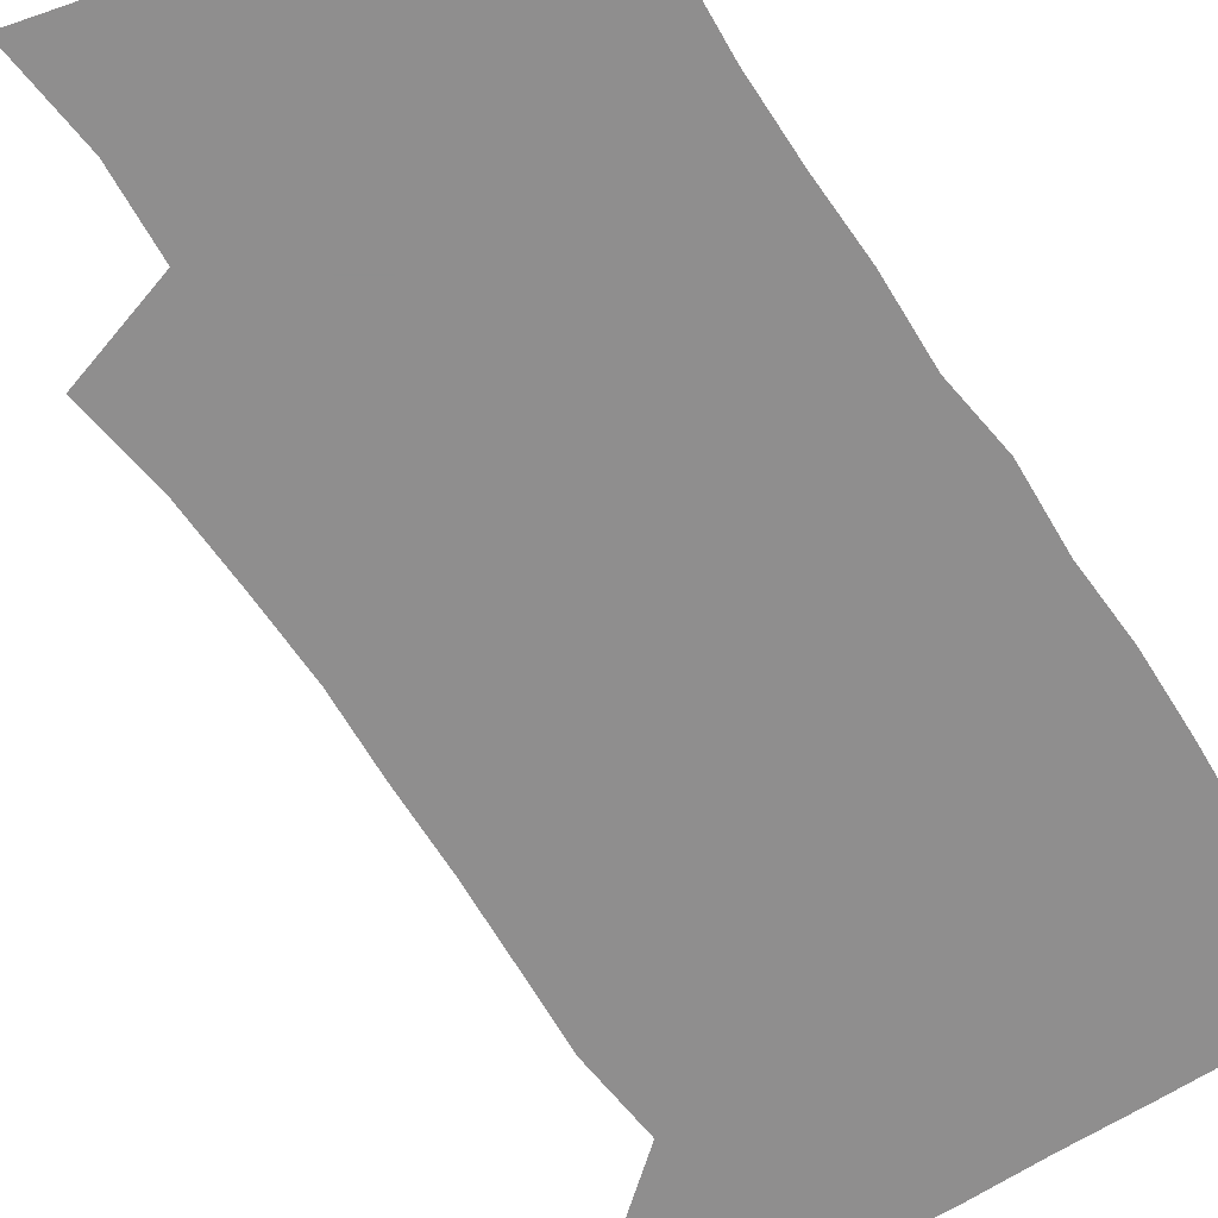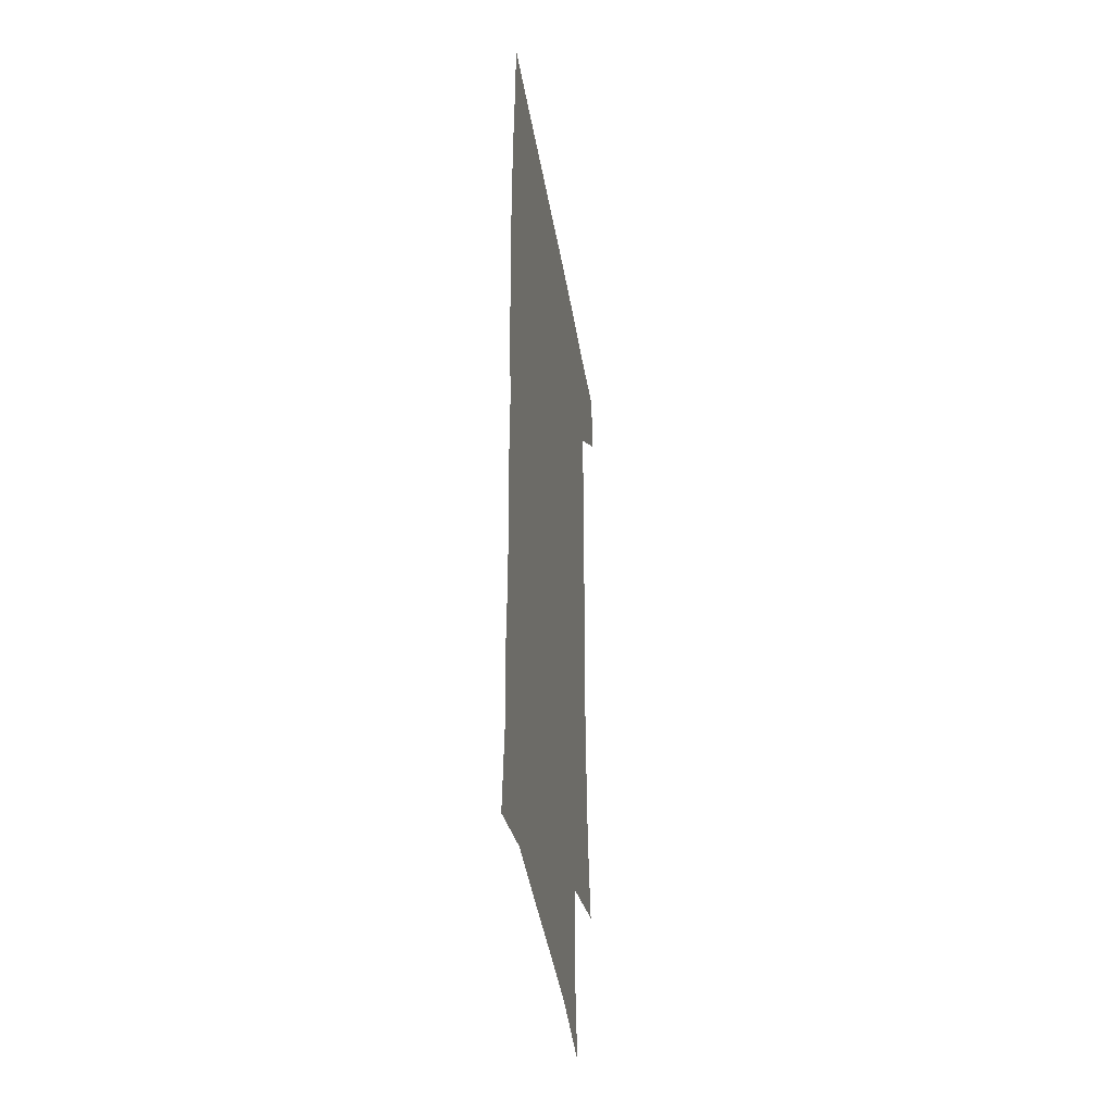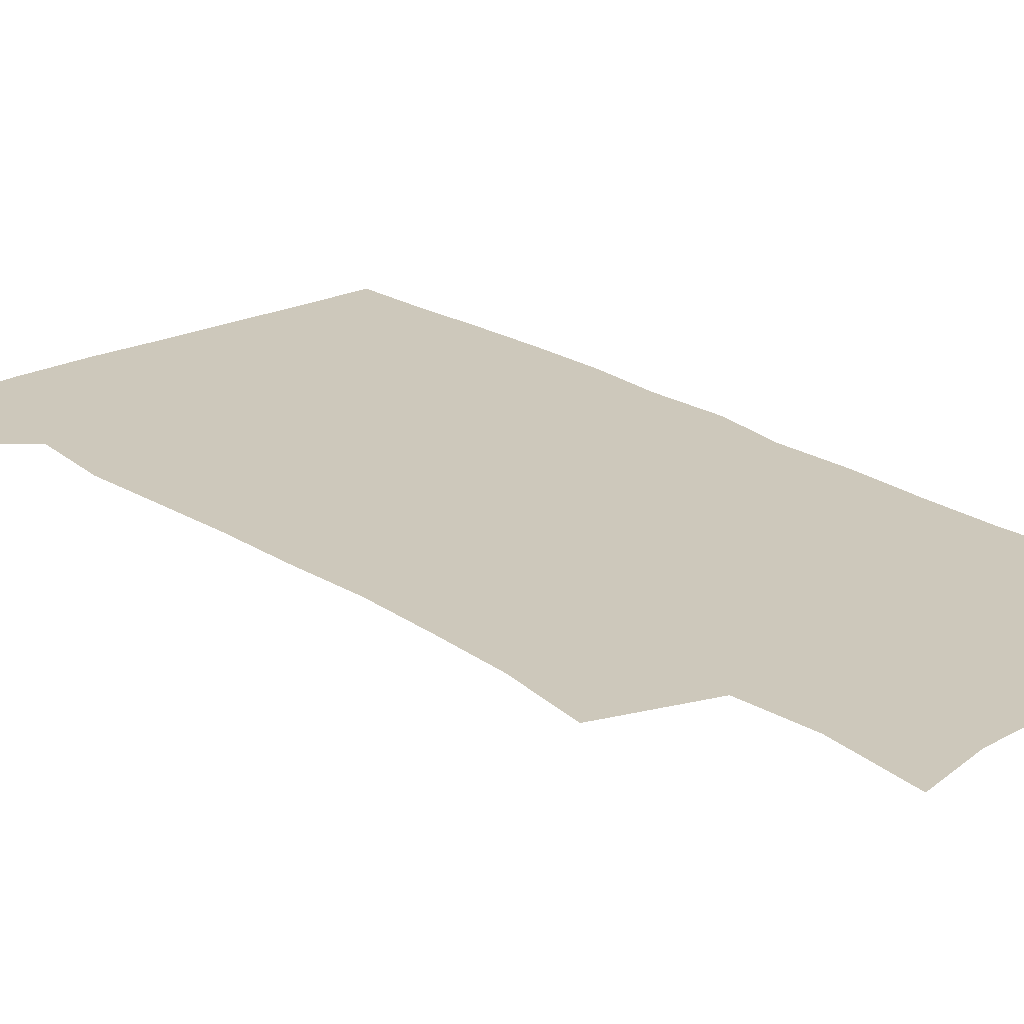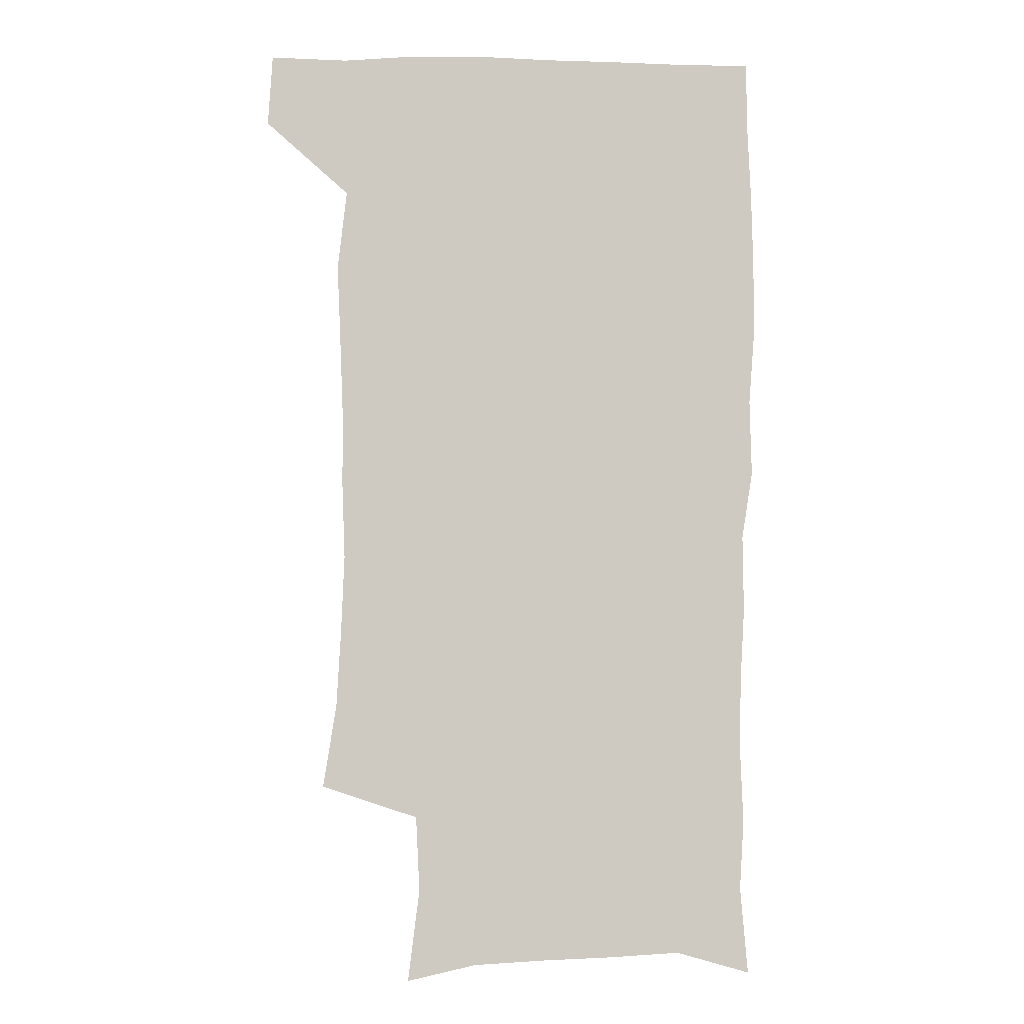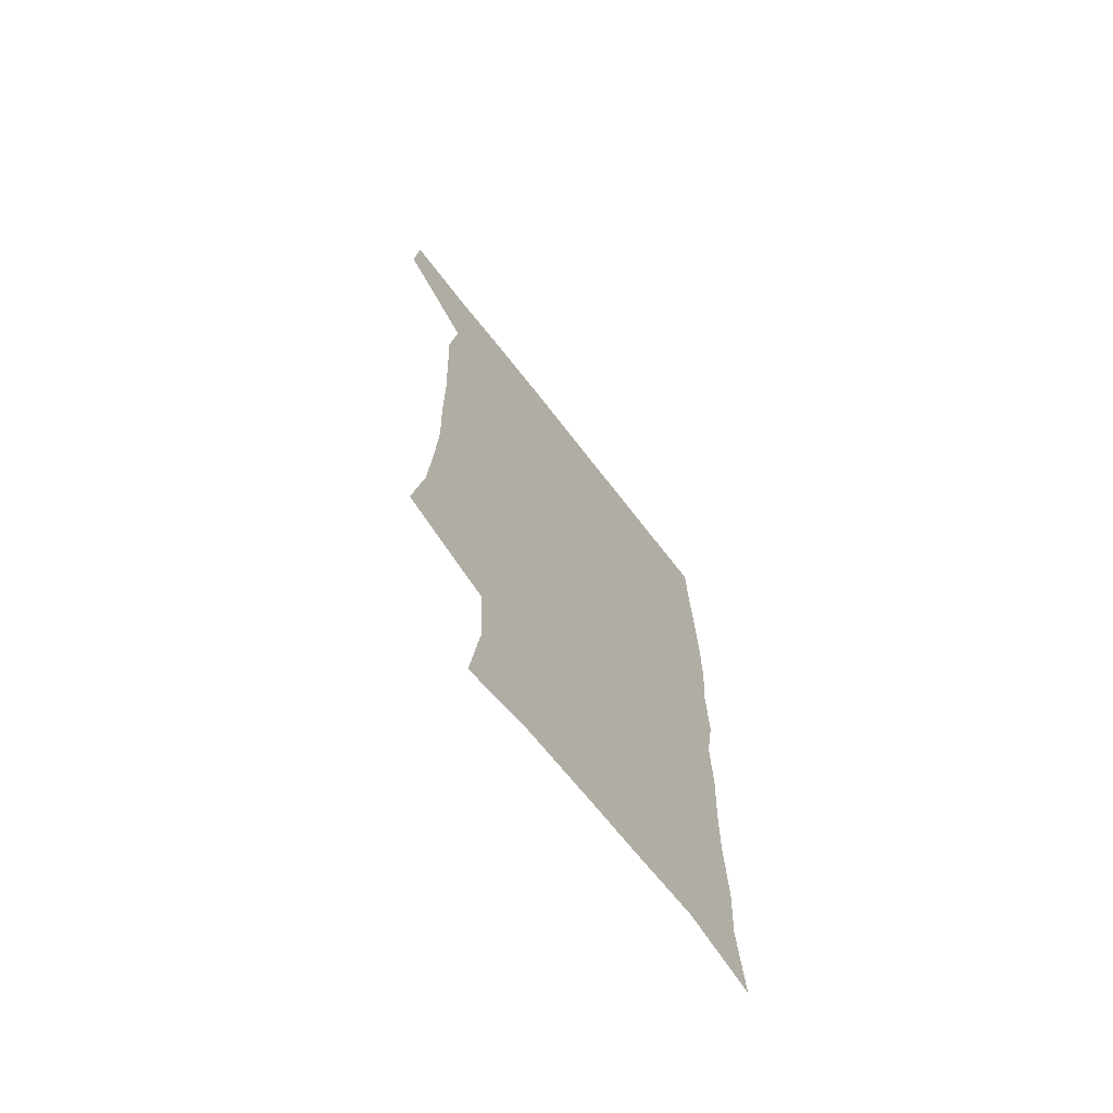
<metadata>
{"format":"obj","ext":"obj","renderer":"f3d","projection":"perspective","resolution":1024,"background":"white","views":[{"elev":-65.0,"azim":31.9,"up":"+Z"},{"elev":-42.6,"azim":99.5,"up":"+Y"},{"elev":21.9,"azim":-41.3,"up":"+Z"},{"elev":-3.6,"azim":-3.7,"up":"+Y"},{"elev":-70.3,"azim":-52.1,"up":"+Y"}]}
</metadata>
<code>
v 477.5 539.5 0
v 479.4 569 0
v 503.5 249.1 0
v 509 284.1 0
v 510.8 315.7 0
v 512.2 348.4 0
v 511.1 379.8 0
v 511 412.4 0
v 509.8 444.3 0
v 508.5 475.7 0
v 512.3 508.9 0
v 510.8 539.1 0
v 511.4 568.2 0
v 540.4 165.7 0
v 545.1 204.2 0
v 543.7 235.7 0
v 547.3 271.3 0
v 548.3 302.6 0
v 546.6 331.2 0
v 547.2 362.5 0
v 546.6 392.2 0
v 545.1 421.4 0
v 544.4 451.3 0
v 544.7 481.3 0
v 544.4 510.3 0
v 544.6 538.9 0
v 540.8 570.6 0
v 569.2 172.2 0
v 574.8 215.5 0
v 575.7 247.8 0
v 576.3 278.9 0
v 575.6 307.5 0
v 575.9 338.2 0
v 576.2 368.6 0
v 574.8 395.9 0
v 574.2 424.9 0
v 574.5 454.7 0
v 574.2 483.1 0
v 574.1 511.2 0
v 574.1 538.8 0
v 570.8 571.1 0
v 598.4 173.8 0
v 601.3 216.3 0
v 602.3 251.2 0
v 602.5 281.2 0
v 602.6 310.7 0
v 602.3 339.2 0
v 602.4 369 0
v 602.6 398.9 0
v 602.3 426.9 0
v 602.5 456.1 0
v 602.3 483.9 0
v 602.7 512 0
v 602.2 540.1 0
v 601.3 570.1 0
v 628.1 174.9 0
v 628.1 217.4 0
v 628.2 249.5 0
v 628.9 278.3 0
v 628.5 311 0
v 628.7 340.5 0
v 629 369.8 0
v 629.3 398.5 0
v 629.8 426.6 0
v 629.9 455.6 0
v 630.1 484 0
v 630.3 512 0
v 630.7 539.8 0
v 630.9 569.8 0
v 657.5 176.6 0
v 655.1 213.8 0
v 655 244.9 0
v 655.6 274.7 0
v 655.6 305.9 0
v 656 336.1 0
v 656.4 366 0
v 657.4 395.1 0
v 657.8 424.6 0
v 658.4 453.6 0
v 659.3 482.3 0
v 659.5 511.2 0
v 659.8 539.9 0
v 660.6 569.1 0
v 688.3 167.8 0
v 685.1 204.1 0
v 686.8 233 0
v 685.5 265.1 0
v 686.1 295.6 0
v 687.7 325.3 0
v 687.2 357.6 0
v 691.7 385.8 0
v 690.8 417.8 0
v 693 447.6 0
v 693.1 478.2 0
v 692.3 508.9 0
v 690.8 539.4 0
v 690.3 569.1 0
v 691 601 0
f 11 12 1
f 1 12 2
f 12 13 2
f 16 17 3
f 3 17 4
f 17 18 4
f 4 18 5
f 18 19 5
f 5 19 6
f 19 20 6
f 6 20 7
f 20 21 7
f 7 21 8
f 21 22 8
f 8 22 9
f 22 23 9
f 9 23 10
f 23 24 10
f 10 24 11
f 24 25 11
f 11 25 12
f 25 26 12
f 12 26 13
f 26 27 13
f 14 28 15
f 28 29 15
f 15 29 16
f 29 30 16
f 16 30 17
f 30 31 17
f 17 31 18
f 31 32 18
f 18 32 19
f 32 33 19
f 19 33 20
f 33 34 20
f 20 34 21
f 34 35 21
f 21 35 22
f 35 36 22
f 22 36 23
f 36 37 23
f 23 37 24
f 37 38 24
f 24 38 25
f 38 39 25
f 25 39 26
f 39 40 26
f 26 40 27
f 40 41 27
f 28 42 29
f 42 43 29
f 29 43 30
f 43 44 30
f 30 44 31
f 44 45 31
f 31 45 32
f 45 46 32
f 32 46 33
f 46 47 33
f 33 47 34
f 47 48 34
f 34 48 35
f 48 49 35
f 35 49 36
f 49 50 36
f 36 50 37
f 50 51 37
f 37 51 38
f 51 52 38
f 38 52 39
f 52 53 39
f 39 53 40
f 53 54 40
f 40 54 41
f 54 55 41
f 42 56 43
f 56 57 43
f 43 57 44
f 57 58 44
f 44 58 45
f 58 59 45
f 45 59 46
f 59 60 46
f 46 60 47
f 60 61 47
f 47 61 48
f 61 62 48
f 48 62 49
f 62 63 49
f 49 63 50
f 63 64 50
f 50 64 51
f 64 65 51
f 51 65 52
f 65 66 52
f 52 66 53
f 66 67 53
f 53 67 54
f 67 68 54
f 54 68 55
f 68 69 55
f 56 70 57
f 70 71 57
f 57 71 58
f 71 72 58
f 58 72 59
f 72 73 59
f 59 73 60
f 73 74 60
f 60 74 61
f 74 75 61
f 61 75 62
f 75 76 62
f 62 76 63
f 76 77 63
f 63 77 64
f 77 78 64
f 64 78 65
f 78 79 65
f 65 79 66
f 79 80 66
f 66 80 67
f 80 81 67
f 67 81 68
f 81 82 68
f 68 82 69
f 82 83 69
f 70 84 71
f 84 85 71
f 71 85 72
f 85 86 72
f 72 86 73
f 86 87 73
f 73 87 74
f 87 88 74
f 74 88 75
f 88 89 75
f 75 89 76
f 89 90 76
f 76 90 77
f 90 91 77
f 77 91 78
f 91 92 78
f 78 92 79
f 92 93 79
f 79 93 80
f 93 94 80
f 80 94 81
f 94 95 81
f 81 95 82
f 95 96 82
f 82 96 83
f 96 97 83

</code>
